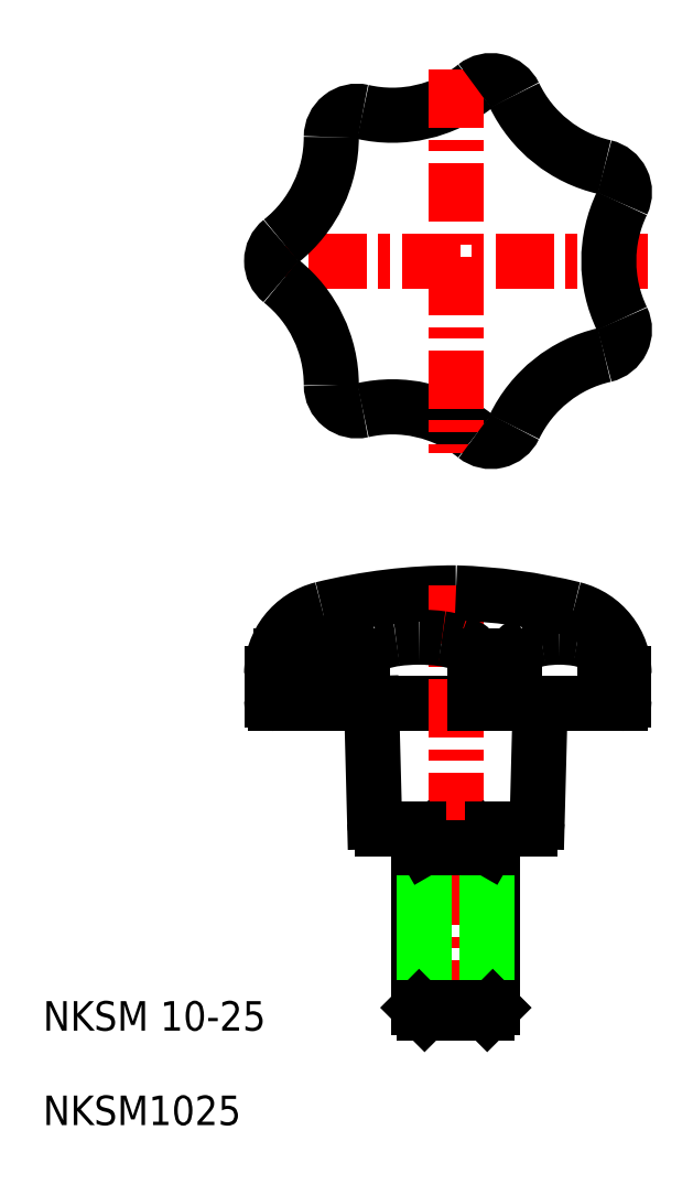
<metadata>
{"format":"dxf","ext":"dxf","renderer":"ezdxf+matplotlib","layout":"modelspace","background":"white","min_lineweight":24,"dpi":150}
</metadata>
<code>
0
SECTION
2
ENTITIES
0
ARC
8
0
10
104.3
20
246.8
30
0
40
18
50
257.1
51
308.6
0
ARC
8
0
10
104.3
20
171.2
30
0
40
18
50
51.43
51
102.9
0
ARC
8
0
10
107.9
20
134.8
30
0
40
23.15
50
90
51
97.74
0
ARC
8
0
10
112.9
20
87.99
30
0
40
76
50
90
51
103.8
0
LINE
8
0
10
88.38
20
149
30
0
11
135.2
21
149
31
0
0
LINE
8
CENTER
10
138.9
20
209
30
0
11
86.88
21
209
31
0
0
LINE
8
0
10
102.9
20
132
30
0
11
122.9
21
132
31
0
0
TEXT
8
0
10
56.85
20
91.82
30
0
40
4
1
NKSM1025
11
56.85
21
93.82
31
0
73
     2
0
TEXT
8
0
10
56.85
20
104.6
30
0
40
4
1
NKSM 10-25
11
56.85
21
106.6
31
0
73
     2
0
LINE
8
0
10
101.4
20
149
30
0
11
101.9
21
133
31
0
0
ARC
8
0
10
102.9
20
133
30
0
40
1
50
181.5
51
270
0
LINE
8
0
10
101.6
20
141
30
0
11
101.6
21
141
31
0
0
LINE
8
0
10
101.5
20
145
30
0
11
101.5
21
145
31
0
0
ARC
8
0
10
77.97
20
192.2
30
0
40
18
50
0
51
51.43
0
ARC
8
0
10
96.88
20
153.1
30
0
40
9
50
103.8
51
180
0
ARC
8
0
10
88.38
20
149.5
30
0
40
0.5
50
180
51
270
0
LINE
8
0
10
87.88
20
153.1
30
0
11
87.88
21
149.5
31
0
0
ARC
8
0
10
92.58
20
153.4
30
0
40
4.578
50
73.01
51
90
0
LINE
8
0
10
89.19
20
149
30
0
11
89.19
21
155.5
31
0
0
ARC
8
0
10
92.27
20
154.4
30
0
40
3.511
50
107
51
126.4
0
ARC
8
0
10
91.06
20
155.5
30
0
40
1.869
50
150.7
51
180
0
ARC
8
0
10
91.79
20
155.1
30
0
40
2.707
50
126.4
51
150.7
0
ARC
8
0
10
92.58
20
153.4
30
0
40
4.578
50
90
51
107
0
LINE
8
0
10
95.97
20
149
30
0
11
95.97
21
155.5
31
0
0
ARC
8
0
10
92.89
20
154.4
30
0
40
3.511
50
53.58
51
73.01
0
ARC
8
0
10
94.1
20
155.5
30
0
40
1.869
50
5e-05
51
29.31
0
ARC
8
0
10
93.37
20
155.1
30
0
40
2.707
50
29.31
51
53.58
0
ARC
8
0
10
104.4
20
151.5
30
0
40
6.013
50
108.2
51
128.4
0
LINE
8
0
10
100.3
20
149
30
0
11
100.3
21
155.5
31
0
0
ARC
8
0
10
101.2
20
155.5
30
0
40
0.9788
50
128.4
51
180
0
ARC
8
0
10
106.5
20
145.1
30
0
40
12.78
50
97.74
51
108.2
0
ARC
8
0
10
99.47
20
192.2
30
0
40
3.5
50
180
51
282.9
0
ARC
8
0
10
91.38
20
209
30
0
40
3.5
50
128.6
51
231.4
0
ARC
8
0
10
77.97
20
225.8
30
0
40
18
50
308.6
51
0
0
ARC
8
0
10
99.47
20
225.8
30
0
40
3.5
50
77.14
51
180
0
LINE
8
0
10
123.9
20
133
30
0
11
124.3
21
149
31
0
0
LINE
8
CENTER
10
112.9
20
165
30
0
11
112.9
21
106
31
0
0
LINE
8
0
10
117.9
20
107.7
30
0
11
117.9
21
132
31
0
0
LINE
8
0
10
117.1
20
107
30
0
11
117.1
21
129.5
31
0
0
LINE
8
0
10
107.9
20
132
30
0
11
107.9
21
107.7
31
0
0
LINE
8
0
10
108.6
20
129.5
30
0
11
108.6
21
107
31
0
0
LINE
8
0
10
108.6
20
107
30
0
11
117.1
21
107
31
0
0
LINE
8
0
10
107.9
20
107.7
30
0
11
117.9
21
107.7
31
0
0
LINE
8
0
10
107.9
20
107.7
30
0
11
108.6
21
107
31
0
0
LINE
8
0
10
117.1
20
107
30
0
11
117.9
21
107.7
31
0
0
LINE
8
0
10
107.9
20
129.5
30
0
11
117.9
21
129.5
31
0
0
LINE
8
0
10
108.6
20
129.5
30
0
11
107.9
21
130.8
31
0
0
LINE
8
0
10
117.1
20
129.5
30
0
11
117.9
21
130.8
31
0
0
ARC
8
0
10
122.9
20
133
30
0
40
1
50
270
51
358.5
0
LINE
8
CENTER
10
112.9
20
235
30
0
11
112.9
21
183
31
0
0
ARC
8
0
10
137
20
178.7
30
0
40
18
50
102.9
51
154.3
0
ARC
8
0
10
124.3
20
153.1
30
0
40
4.476
50
112.3
51
134.7
0
ARC
8
0
10
110.5
20
87.24
30
0
40
76.79
50
76.15
51
88.2
0
ARC
8
0
10
109.3
20
145.1
30
0
40
12.78
50
71.82
51
82.26
0
ARC
8
0
10
107.9
20
134.8
30
0
40
23.15
50
82.26
51
90
0
LINE
8
0
10
115.5
20
149
30
0
11
115.5
21
155.5
31
0
0
ARC
8
0
10
114.5
20
155.5
30
0
40
0.9788
50
360
51
51.6
0
ARC
8
0
10
111.4
20
151.5
30
0
40
6.013
50
51.6
51
71.82
0
LINE
8
0
10
120.8
20
149
30
0
11
120.8
21
155.5
31
0
0
ARC
8
0
10
122
20
155.5
30
0
40
1.137
50
134.7
51
180
0
ARC
8
0
10
117.7
20
188
30
0
40
3.5
50
231.4
51
334.3
0
ARC
8
0
10
128
20
149.3
30
0
40
8.643
50
67.73
51
80.37
0
ARC
8
0
10
126.7
20
153.1
30
0
40
9
50
0
51
76.15
0
ARC
8
0
10
126.9
20
143.1
30
0
40
14.88
50
90
51
99.63
0
ARC
8
0
10
125.9
20
149.3
30
0
40
8.643
50
99.63
51
112.3
0
ARC
8
0
10
126.9
20
143.1
30
0
40
14.88
50
80.37
51
90
0
LINE
8
0
10
133
20
149
30
0
11
133
21
155.5
31
0
0
ARC
8
0
10
129.5
20
153.1
30
0
40
4.476
50
45.33
51
67.73
0
ARC
8
0
10
131.9
20
155.5
30
0
40
1.137
50
360
51
45.33
0
ARC
8
0
10
135.2
20
149.5
30
0
40
0.5
50
270
51
0
0
LINE
8
0
10
135.7
20
149.5
30
0
11
135.7
21
153.1
31
0
0
ARC
8
0
10
137
20
239.3
30
0
40
18
50
205.7
51
257.1
0
ARC
8
0
10
117.7
20
229.9
30
0
40
3.5
50
25.71
51
128.6
0
ARC
8
0
10
132.2
20
218.3
30
0
40
3.5
50
334.3
51
77.14
0
ARC
8
0
10
151.6
20
209
30
0
40
18
50
154.3
51
205.7
0
ARC
8
0
10
132.2
20
199.7
30
0
40
3.5
50
282.9
51
25.71
0
ENDSEC
0
EOF

</code>
